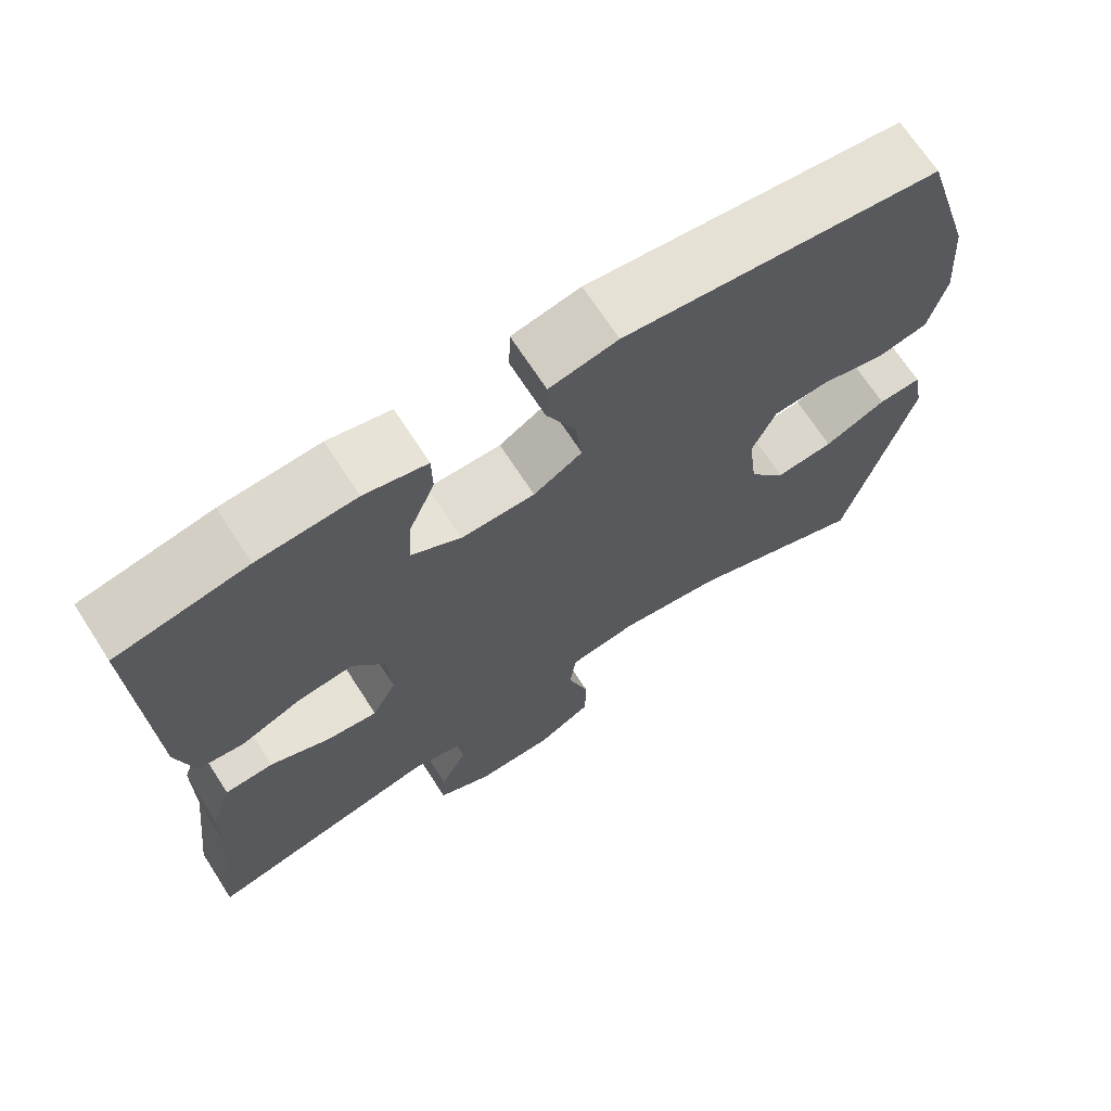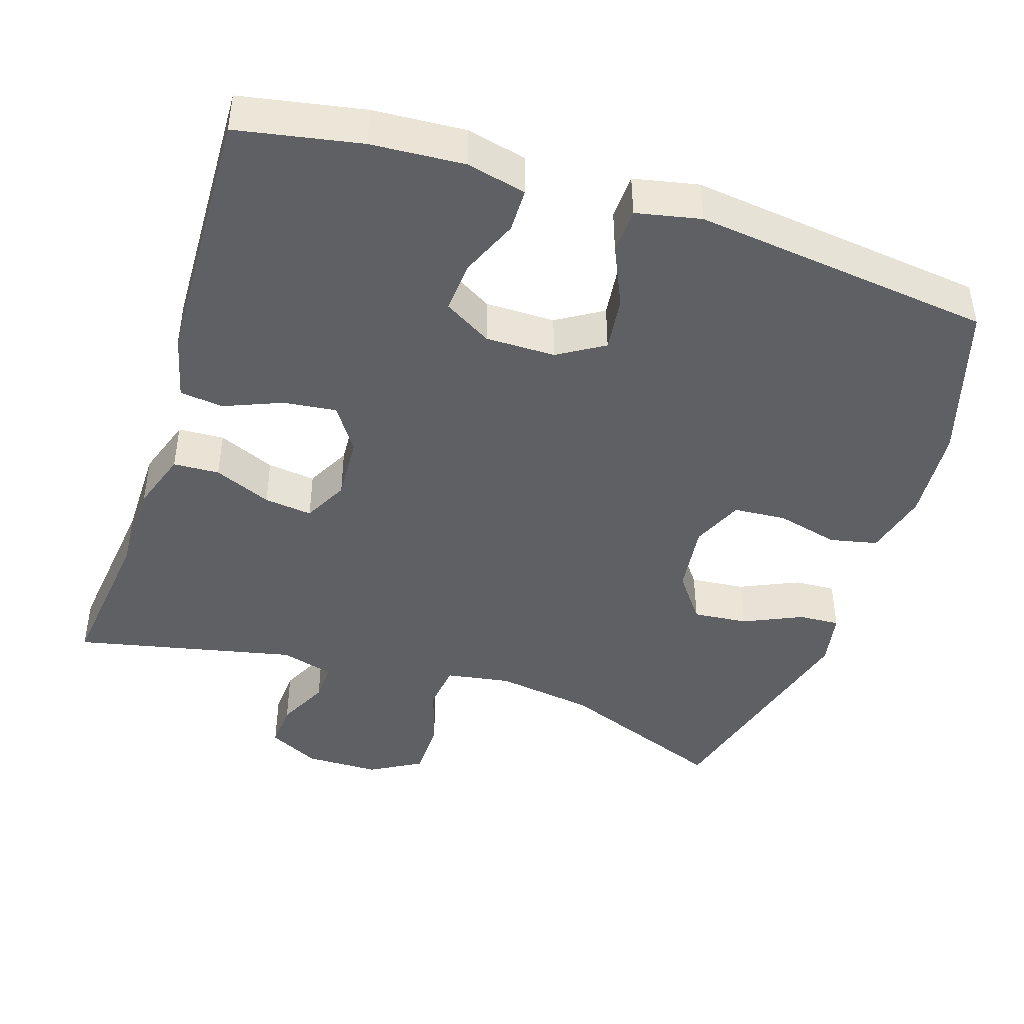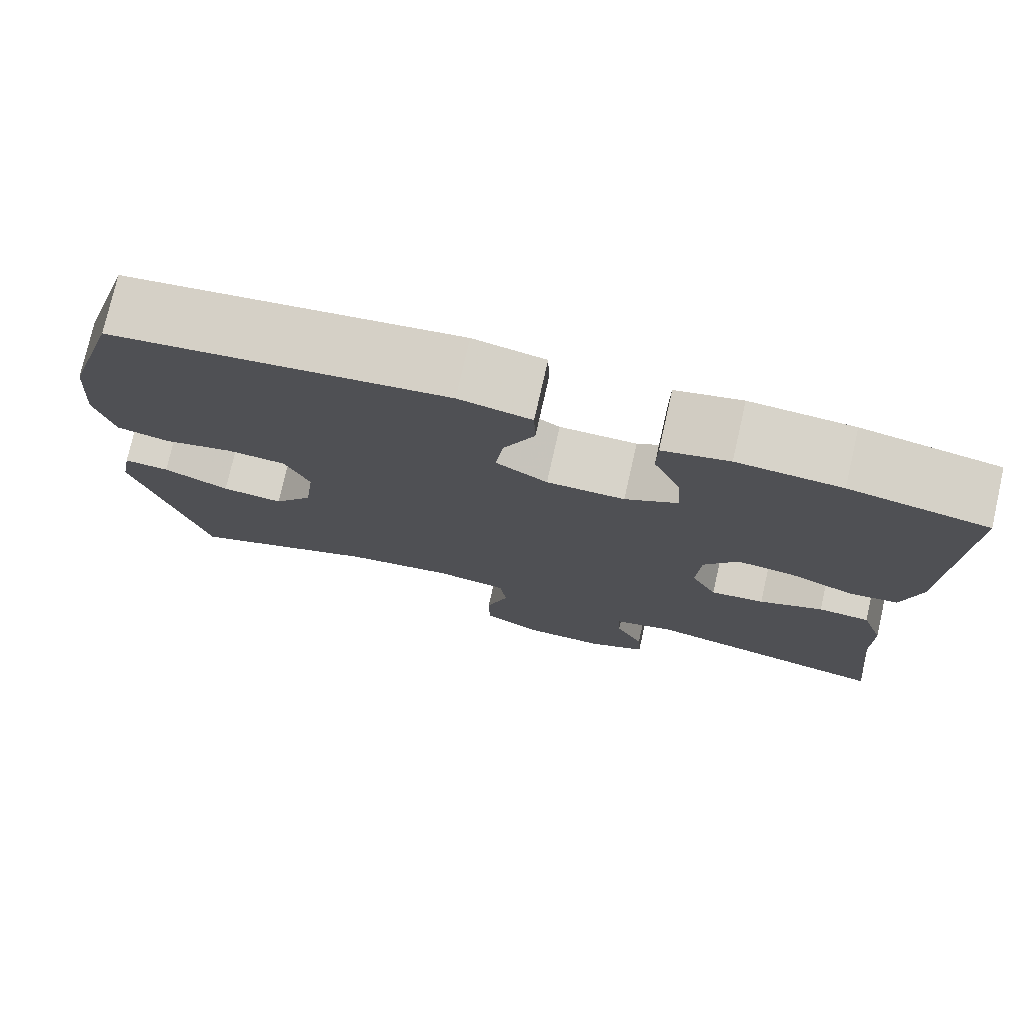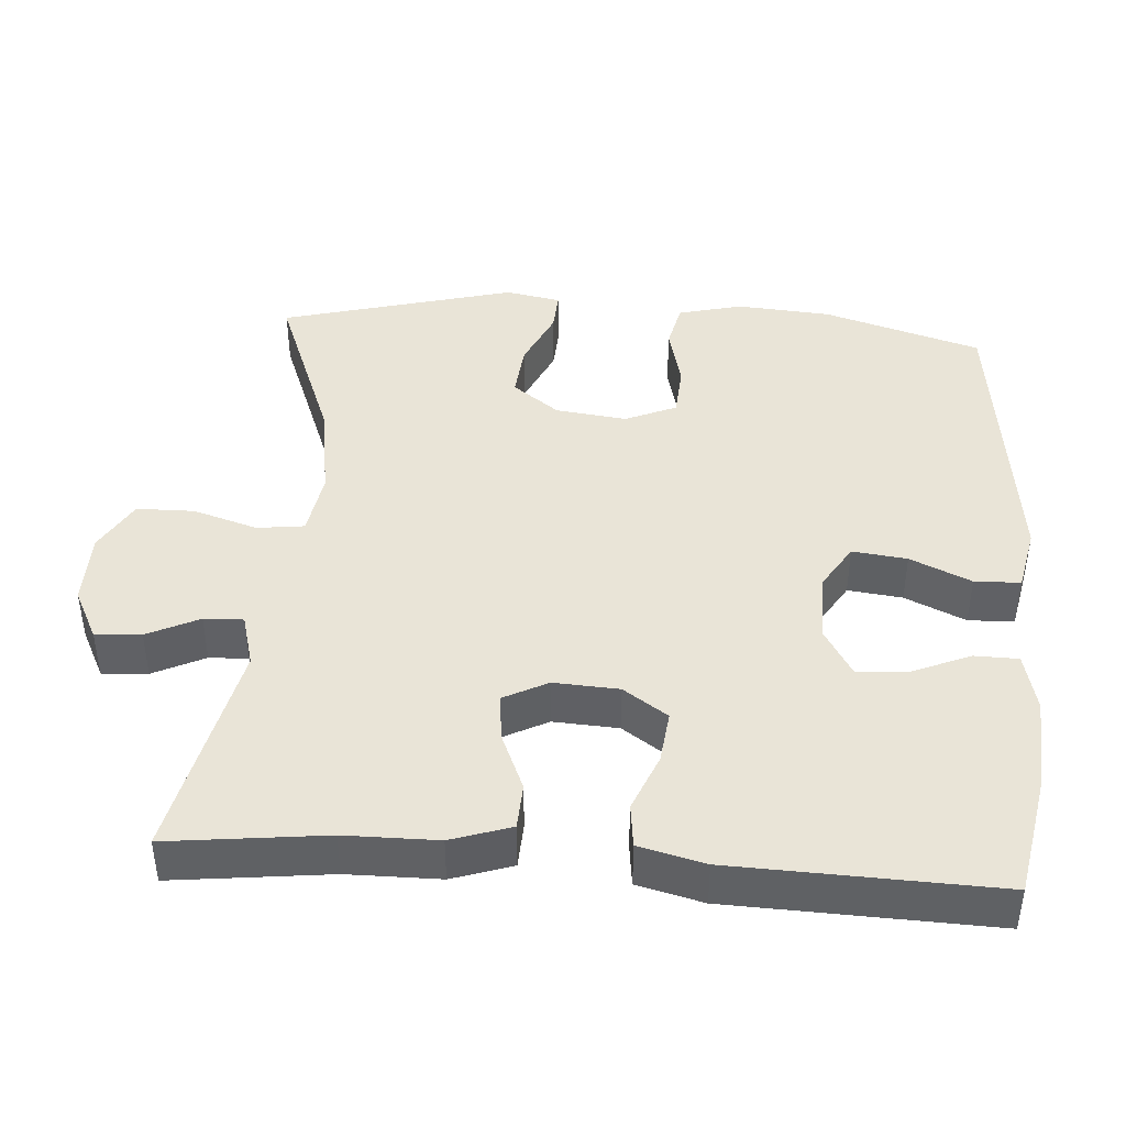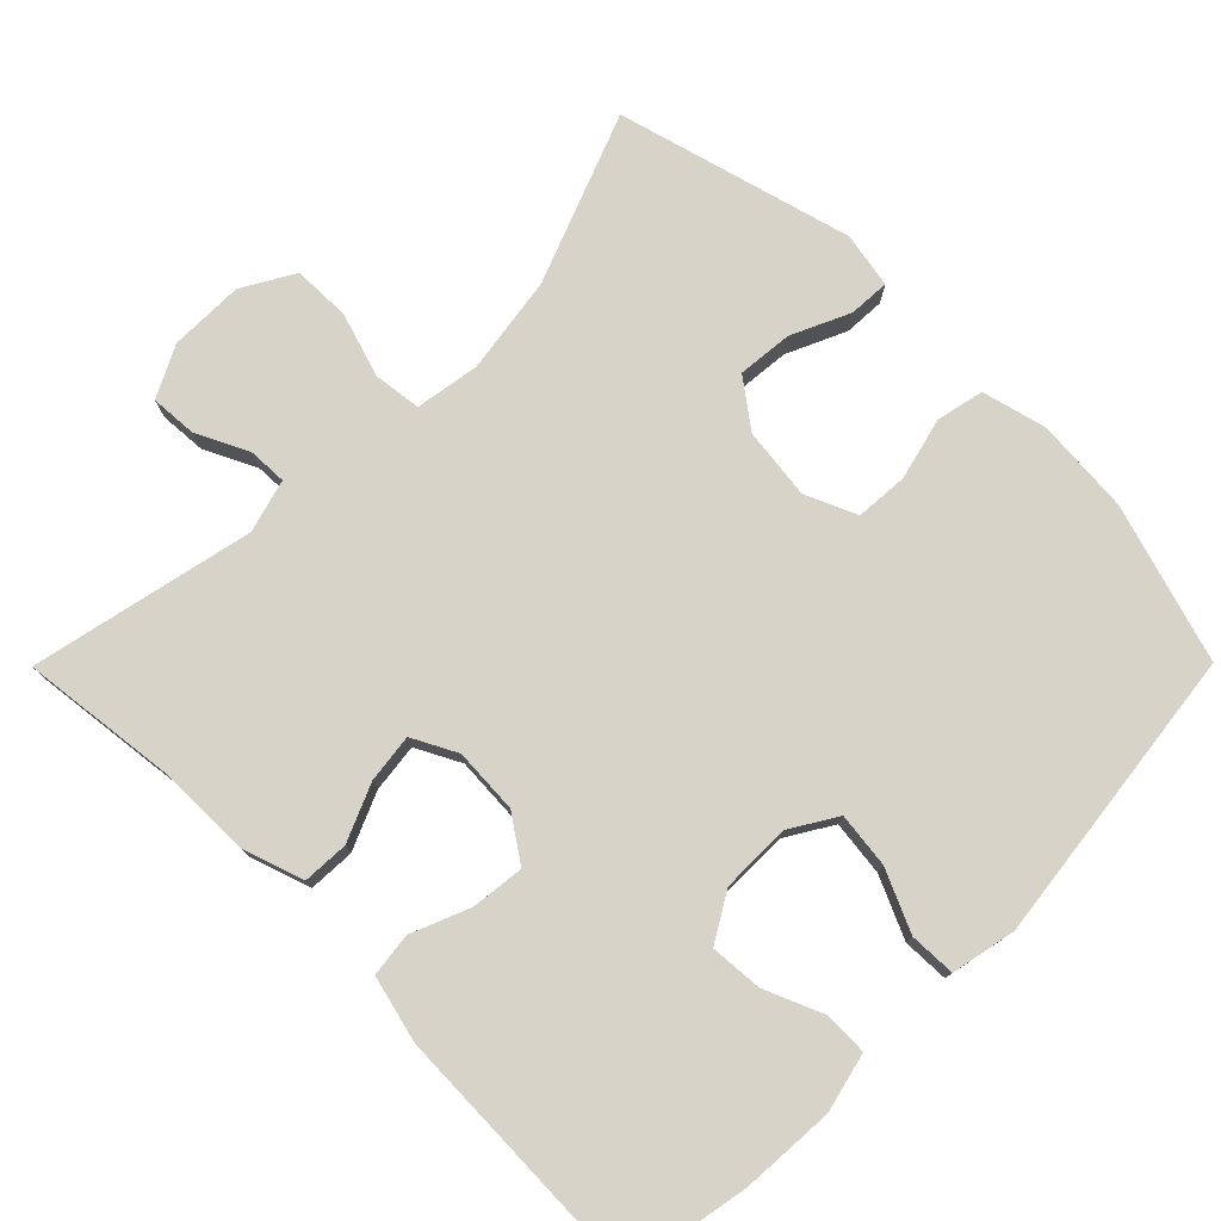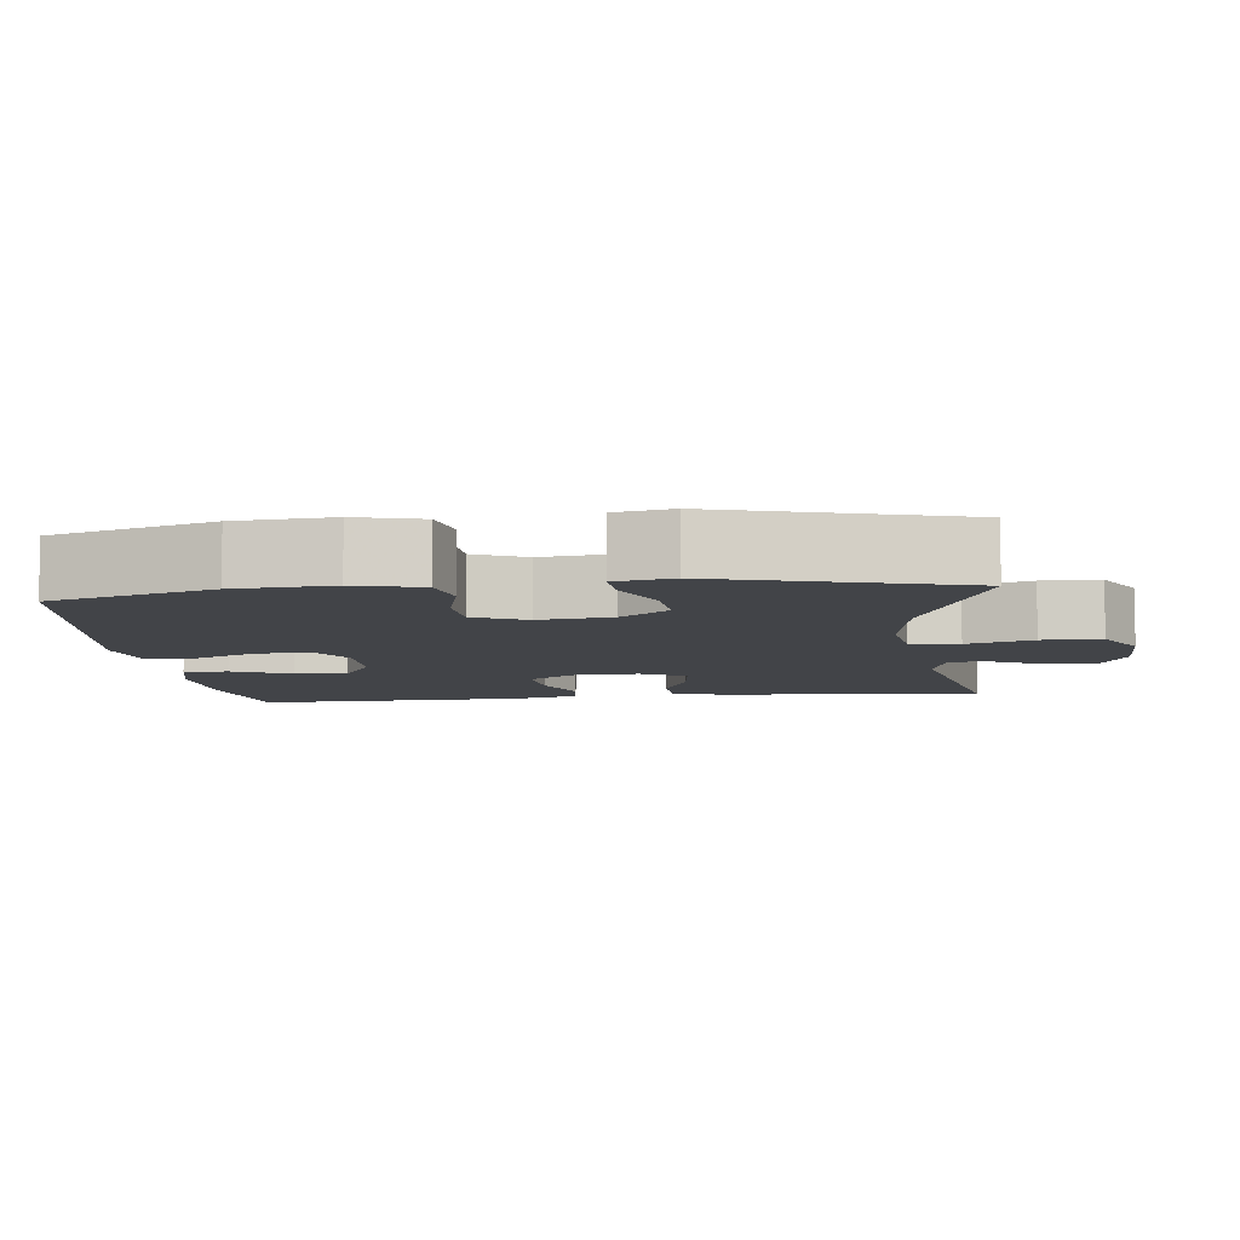
<metadata>
{"format":"obj","ext":"obj","renderer":"f3d","projection":"perspective","resolution":1024,"background":"white","views":[{"elev":69.2,"azim":-32.9,"up":"+Z"},{"elev":-43.9,"azim":-17.9,"up":"+Y"},{"elev":76.4,"azim":-167.2,"up":"+Z"},{"elev":42.9,"azim":-85.9,"up":"+Y"},{"elev":77.0,"azim":-45.2,"up":"+Y"},{"elev":-7.9,"azim":96.3,"up":"+Y"}]}
</metadata>
<code>
v 0.5 0.07 -0.5
v 0.271 0.07 -0.411
v 0.139 0.07 -0.391
v 0.052 0.07 -0.405
v 0.044 0.07 -0.469
v 0.071 0.07 -0.556
v 0.07 0.07 -0.634
v 0 0.07 -0.674
v -0.1 0.07 -0.675
v -0.169 0.07 -0.64
v -0.165 0.07 -0.578
v -0.131 0.07 -0.508
v -0.129 0.07 -0.455
v -0.201 0.07 -0.435
v -0.5 0.07 -0.5
v -0.475 0.07 -0.288
v -0.474 0.07 -0.163
v -0.447 0.07 -0.082
v -0.385 0.07 -0.079
v -0.308 0.07 -0.112
v -0.243 0.07 -0.12
v -0.212 0.07 -0.06
v -0.217 0.07 0.028
v -0.258 0.07 0.088
v -0.329 0.07 0.08
v -0.407 0.07 0.048
v -0.466 0.07 0.055
v -0.488 0.07 0.144
v -0.5 0.07 0.5
v -0.334 0.07 0.531
v -0.209 0.07 0.539
v -0.129 0.07 0.52
v -0.128 0.07 0.461
v -0.161 0.07 0.383
v -0.166 0.07 0.313
v -0.102 0.07 0.275
v -0.008 0.07 0.275
v 0.054 0.07 0.313
v 0.045 0.07 0.387
v 0.008 0.07 0.469
v 0.01 0.07 0.531
v 0.097 0.07 0.549
v 0.5 0.07 0.5
v 0.565 0.07 0.287
v 0.575 0.07 0.159
v 0.553 0.07 0.072
v 0.489 0.07 0.058
v 0.405 0.07 0.079
v 0.334 0.07 0.074
v 0.304 0.07 0.005
v 0.316 0.07 -0.091
v 0.363 0.07 -0.154
v 0.437 0.07 -0.147
v 0.516 0.07 -0.111
v 0.571 0.07 -0.108
v 0.585 0.07 -0.183
v 0.5 0 -0.5
v 0.271 0 -0.411
v 0.139 0 -0.391
v 0.052 0 -0.405
v 0.044 0 -0.469
v 0.071 0 -0.556
v 0.07 0 -0.634
v 0 0 -0.674
v -0.1 0 -0.675
v -0.169 0 -0.64
v -0.165 0 -0.578
v -0.131 0 -0.508
v -0.129 0 -0.455
v -0.201 0 -0.435
v -0.5 0 -0.5
v -0.475 0 -0.288
v -0.474 0 -0.163
v -0.447 0 -0.082
v -0.385 0 -0.079
v -0.308 0 -0.112
v -0.243 0 -0.12
v -0.212 0 -0.06
v -0.217 0 0.028
v -0.258 0 0.088
v -0.329 0 0.08
v -0.407 0 0.048
v -0.466 0 0.055
v -0.488 0 0.144
v -0.5 0 0.5
v -0.334 0 0.531
v -0.209 0 0.539
v -0.129 0 0.52
v -0.128 0 0.461
v -0.161 0 0.383
v -0.166 0 0.313
v -0.102 0 0.275
v -0.008 0 0.275
v 0.054 0 0.313
v 0.045 0 0.387
v 0.008 0 0.469
v 0.01 0 0.531
v 0.097 0 0.549
v 0.5 0 0.5
v 0.565 0 0.287
v 0.575 0 0.159
v 0.553 0 0.072
v 0.489 0 0.058
v 0.405 0 0.079
v 0.334 0 0.074
v 0.304 0 0.005
v 0.316 0 -0.091
v 0.363 0 -0.154
v 0.437 0 -0.147
v 0.516 0 -0.111
v 0.571 0 -0.108
v 0.585 0 -0.183
f 56 1 2
f 55 56 2
f 54 55 2
f 53 54 2
f 52 53 2 3
f 51 52 3 4
f 50 51 4
f 49 50 4
f 46 47 48
f 45 46 48
f 44 45 48
f 43 44 48
f 42 43 48
f 41 42 48
f 40 41 48
f 39 40 48
f 38 39 48 49
f 37 38 49 4
f 32 33 34
f 31 32 34
f 30 31 34
f 29 30 34
f 28 29 34
f 27 28 34
f 26 27 34
f 25 26 34
f 24 25 34 35
f 23 24 35 36
f 18 19 20
f 17 18 20
f 16 17 20
f 16 20 21
f 15 16 21
f 14 15 21
f 13 14 21 22
f 10 11 12
f 9 10 12
f 8 9 12
f 7 8 12
f 6 7 12
f 5 6 12
f 5 12 13
f 23 36 37
f 22 23 37
f 13 22 37
f 5 13 37
f 4 5 37
f 58 57 112
f 58 112 111
f 58 111 110
f 58 110 109
f 59 58 109 108
f 60 59 108 107
f 60 107 106
f 60 106 105
f 104 103 102
f 104 102 101
f 104 101 100
f 104 100 99
f 104 99 98
f 104 98 97
f 104 97 96
f 104 96 95
f 105 104 95 94
f 60 105 94 93
f 90 89 88
f 90 88 87
f 90 87 86
f 90 86 85
f 90 85 84
f 90 84 83
f 90 83 82
f 90 82 81
f 91 90 81 80
f 92 91 80 79
f 76 75 74
f 76 74 73
f 76 73 72
f 77 76 72
f 77 72 71
f 77 71 70
f 78 77 70 69
f 68 67 66
f 68 66 65
f 68 65 64
f 68 64 63
f 68 63 62
f 68 62 61
f 69 68 61
f 93 92 79
f 93 79 78
f 93 78 69
f 93 69 61
f 93 61 60
f 1 57 58 2
f 2 58 59 3
f 3 59 60 4
f 4 60 61 5
f 5 61 62 6
f 6 62 63 7
f 7 63 64 8
f 8 64 65 9
f 9 65 66 10
f 10 66 67 11
f 11 67 68 12
f 12 68 69 13
f 13 69 70 14
f 14 70 71 15
f 15 71 72 16
f 16 72 73 17
f 17 73 74 18
f 18 74 75 19
f 19 75 76 20
f 20 76 77 21
f 21 77 78 22
f 22 78 79 23
f 23 79 80 24
f 24 80 81 25
f 25 81 82 26
f 26 82 83 27
f 27 83 84 28
f 28 84 85 29
f 29 85 86 30
f 30 86 87 31
f 31 87 88 32
f 32 88 89 33
f 33 89 90 34
f 34 90 91 35
f 35 91 92 36
f 36 92 93 37
f 37 93 94 38
f 38 94 95 39
f 39 95 96 40
f 40 96 97 41
f 41 97 98 42
f 42 98 99 43
f 43 99 100 44
f 44 100 101 45
f 45 101 102 46
f 46 102 103 47
f 47 103 104 48
f 48 104 105 49
f 49 105 106 50
f 50 106 107 51
f 51 107 108 52
f 52 108 109 53
f 53 109 110 54
f 54 110 111 55
f 55 111 112 56
f 56 112 57 1

</code>
